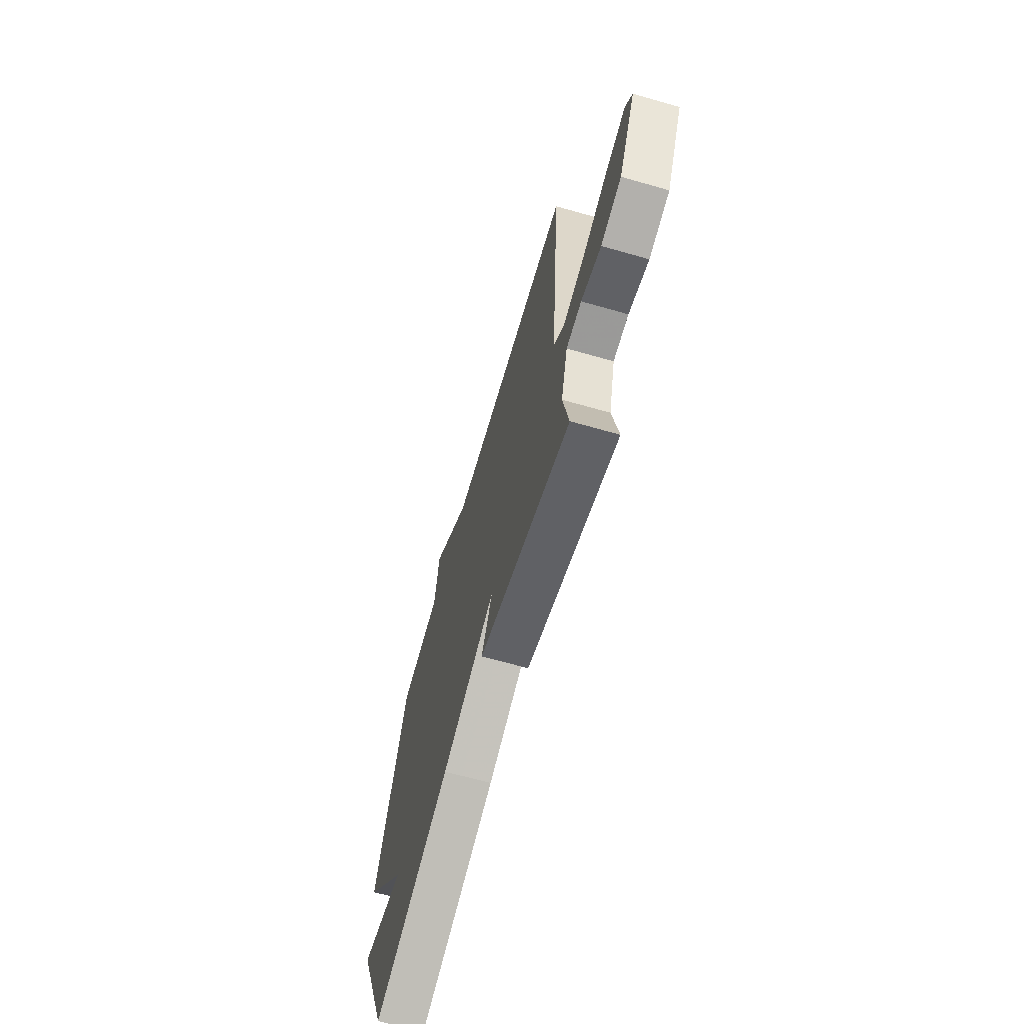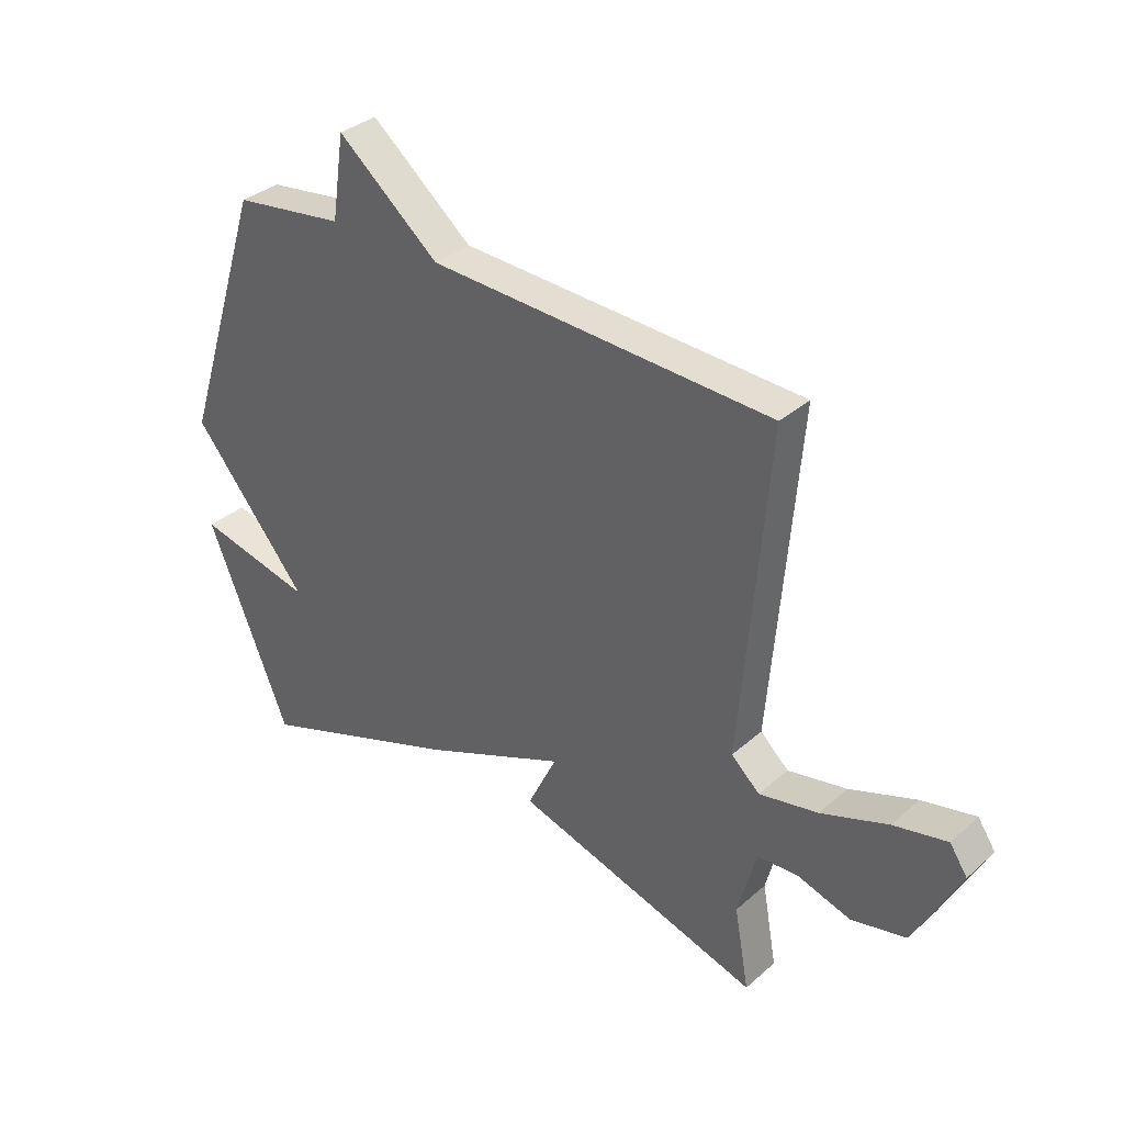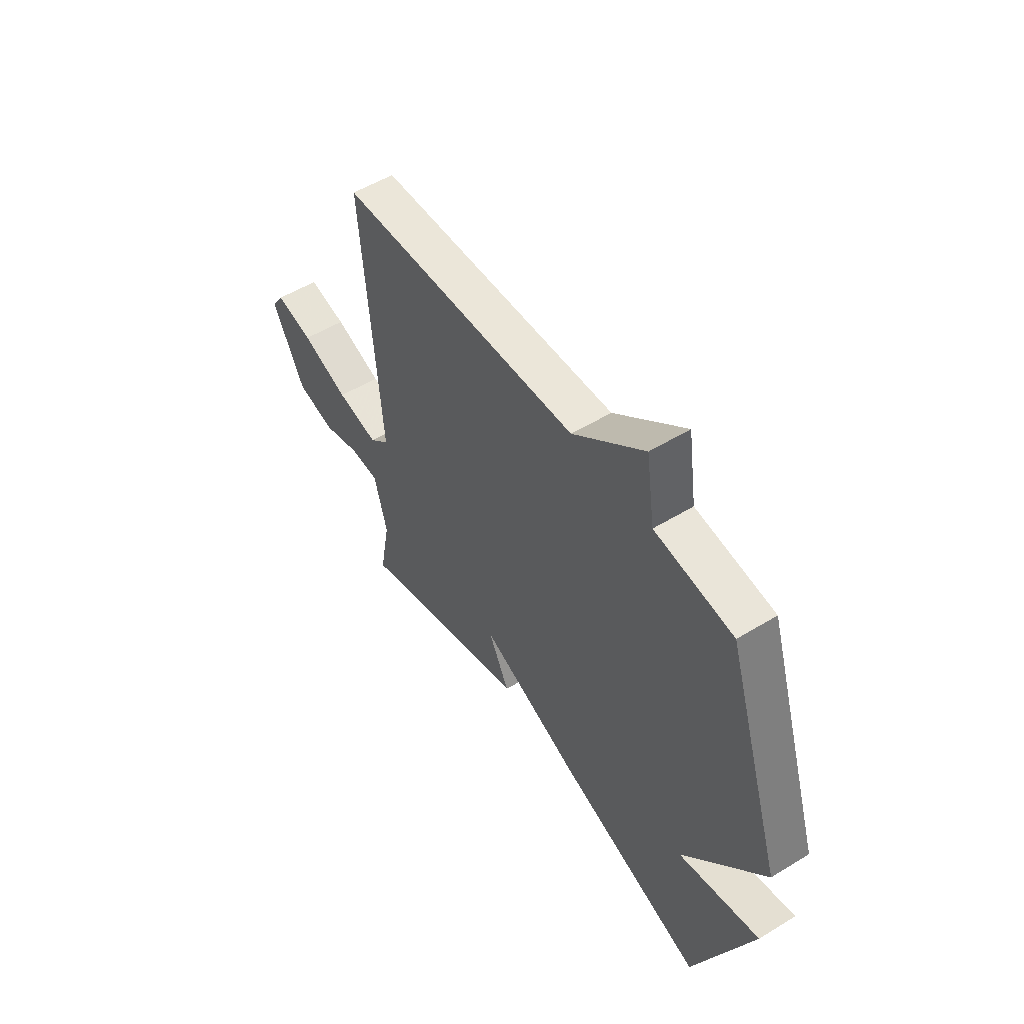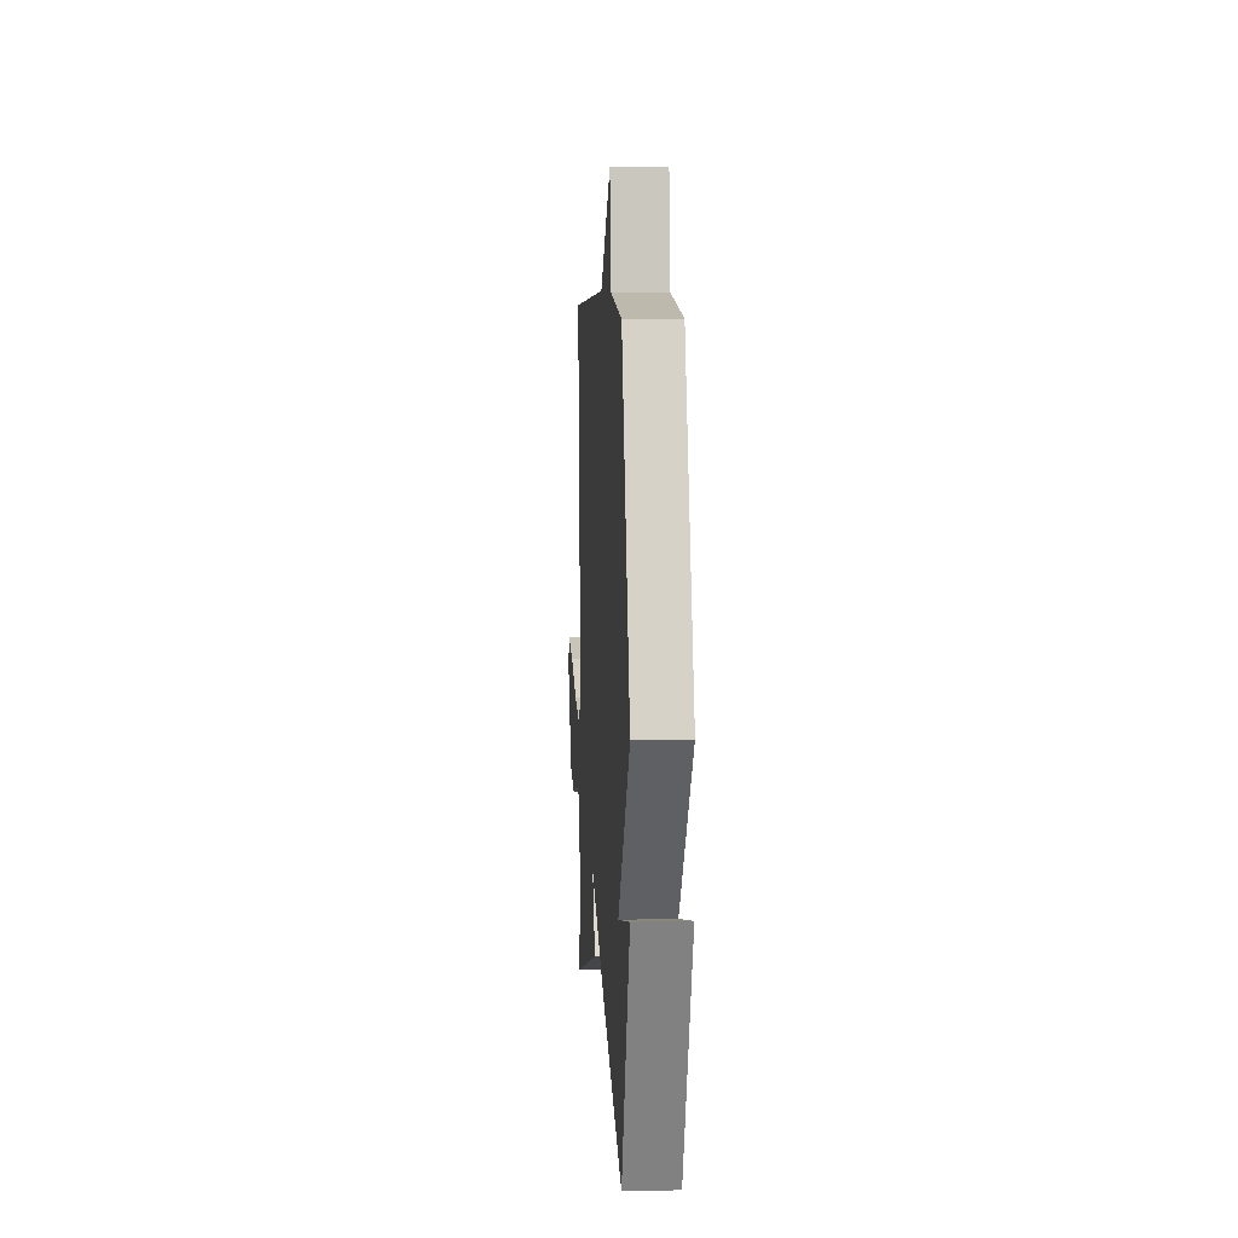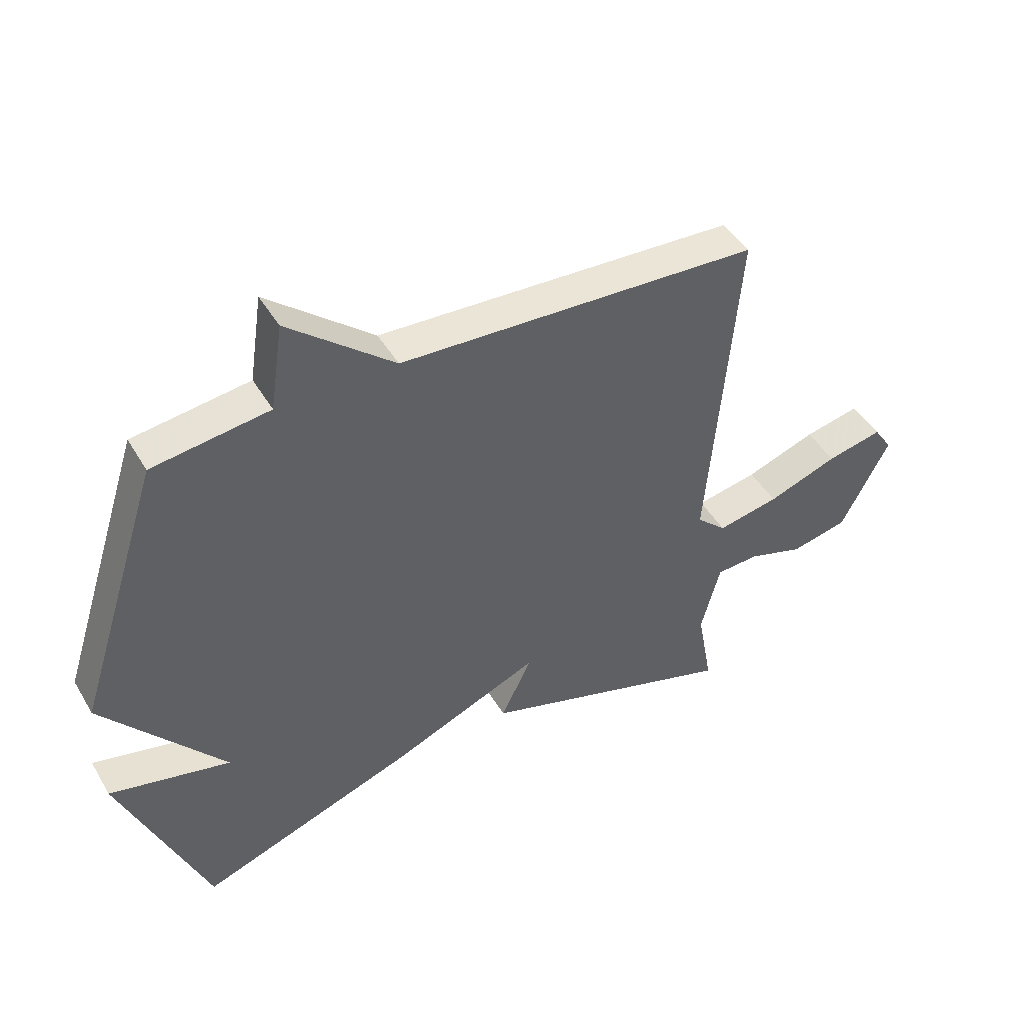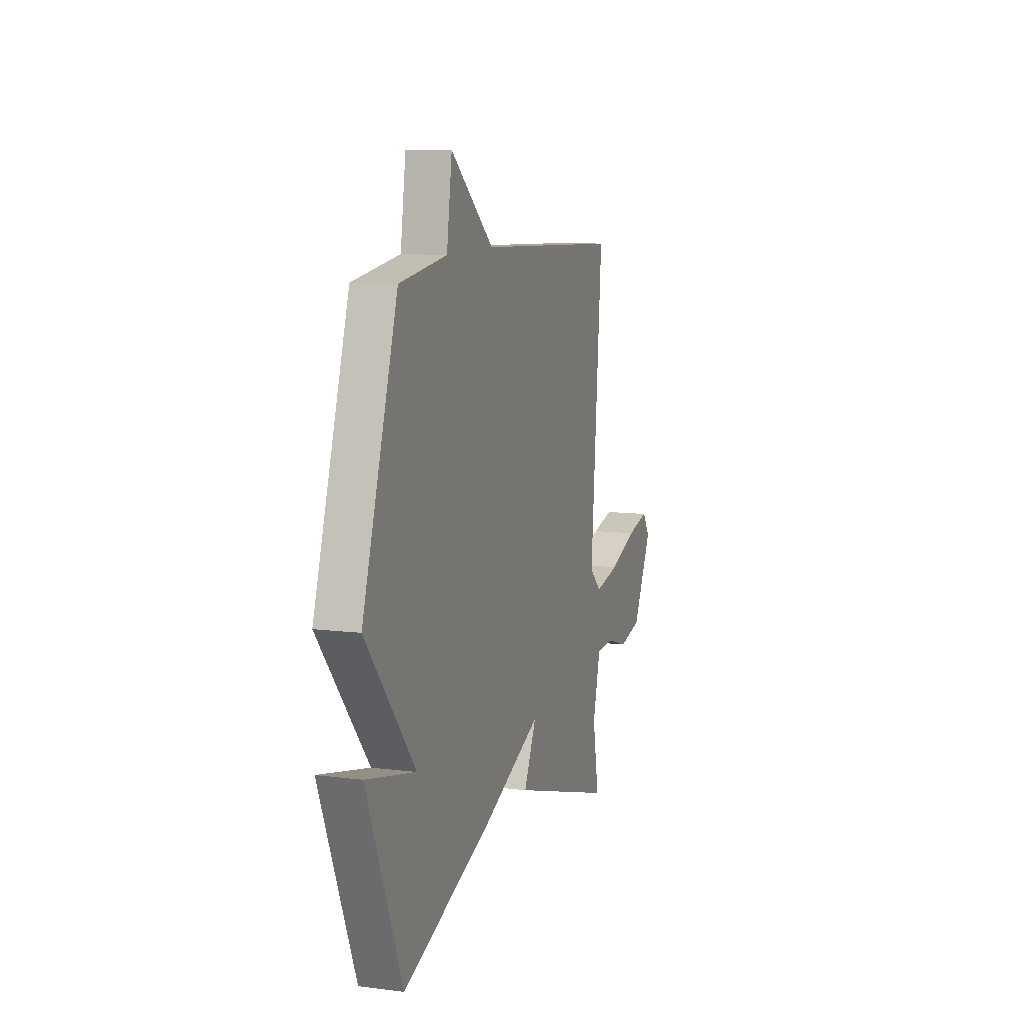
<metadata>
{"format":"obj","ext":"obj","renderer":"f3d","projection":"perspective","resolution":1024,"background":"white","views":[{"elev":-66.0,"azim":74.0,"up":"+Z"},{"elev":34.1,"azim":40.5,"up":"+Z"},{"elev":53.1,"azim":-123.2,"up":"+Z"},{"elev":7.4,"azim":-93.6,"up":"+Z"},{"elev":45.6,"azim":-29.0,"up":"+Z"},{"elev":10.0,"azim":-72.0,"up":"+Z"}]}
</metadata>
<code>
v 0.5 0.07 0.5
v 0.452 0.07 -0.074
v 0.502 0.07 -0.12
v 0.606 0.07 -0.099
v 0.724 0.07 -0.056
v 0.818 0.07 -0.035
v 0.849 0.07 -0.081
v 0.768 0.07 -0.238
v 0.672 0.07 -0.26
v 0.578 0.07 -0.231
v 0.506 0.07 -0.235
v 0.474 0.07 -0.357
v 0.5 0.07 -0.5
v 0.065 0.07 -0.368
v 0.117 0.07 -0.261
v -0.135 0.07 -0.368
v -0.5 0.07 -0.5
v -0.645 0.07 -0.147
v -0.441 0.07 -0.194
v -0.645 0.07 0.053
v -0.5 0.07 0.5
v -0.304 0.07 0.527
v -0.282 0.07 0.674
v -0.104 0.07 0.527
v 0.5 0 0.5
v 0.452 0 -0.074
v 0.502 0 -0.12
v 0.606 0 -0.099
v 0.724 0 -0.056
v 0.818 0 -0.035
v 0.849 0 -0.081
v 0.768 0 -0.238
v 0.672 0 -0.26
v 0.578 0 -0.231
v 0.506 0 -0.235
v 0.474 0 -0.357
v 0.5 0 -0.5
v 0.065 0 -0.368
v 0.117 0 -0.261
v -0.135 0 -0.368
v -0.5 0 -0.5
v -0.645 0 -0.147
v -0.441 0 -0.194
v -0.645 0 0.053
v -0.5 0 0.5
v -0.304 0 0.527
v -0.282 0 0.674
v -0.104 0 0.527
f 22 23 24
f 24 1 2
f 22 24 2
f 21 22 2
f 20 21 2
f 19 20 2
f 16 17 18 19
f 15 16 19 2
f 12 13 14 15
f 15 2 3
f 12 15 3
f 11 12 3
f 10 11 3 4
f 8 9 10
f 7 8 10
f 6 7 10
f 5 6 10
f 4 5 10
f 48 47 46
f 26 25 48
f 26 48 46
f 26 46 45
f 26 45 44
f 26 44 43
f 43 42 41 40
f 26 43 40 39
f 39 38 37 36
f 27 26 39
f 27 39 36
f 27 36 35
f 28 27 35 34
f 34 33 32
f 34 32 31
f 34 31 30
f 34 30 29
f 34 29 28
f 1 25 26 2
f 2 26 27 3
f 3 27 28 4
f 4 28 29 5
f 5 29 30 6
f 6 30 31 7
f 7 31 32 8
f 8 32 33 9
f 9 33 34 10
f 10 34 35 11
f 11 35 36 12
f 12 36 37 13
f 13 37 38 14
f 14 38 39 15
f 15 39 40 16
f 16 40 41 17
f 17 41 42 18
f 18 42 43 19
f 19 43 44 20
f 20 44 45 21
f 21 45 46 22
f 22 46 47 23
f 23 47 48 24
f 24 48 25 1

</code>
